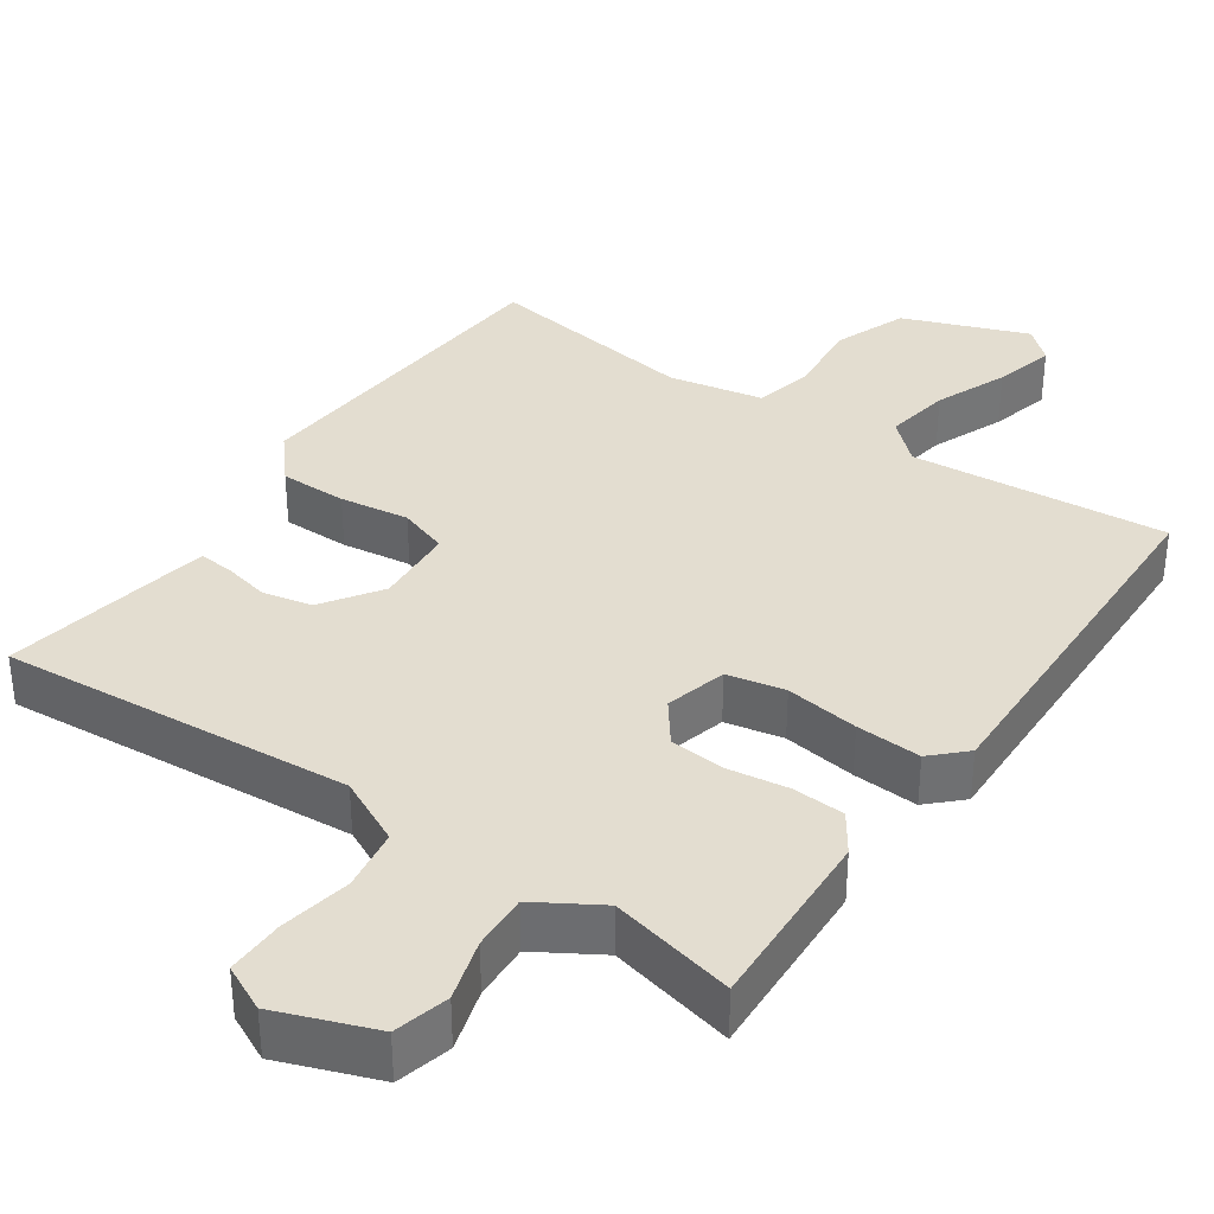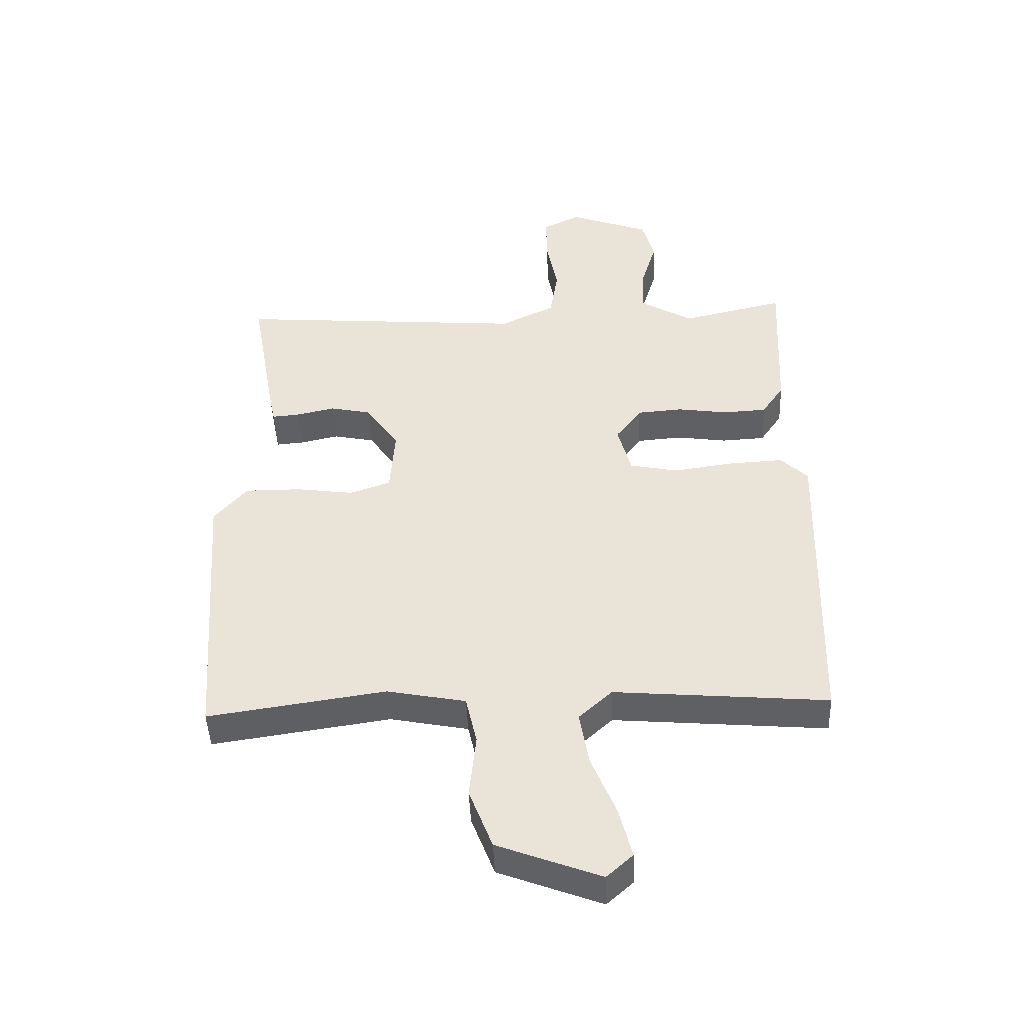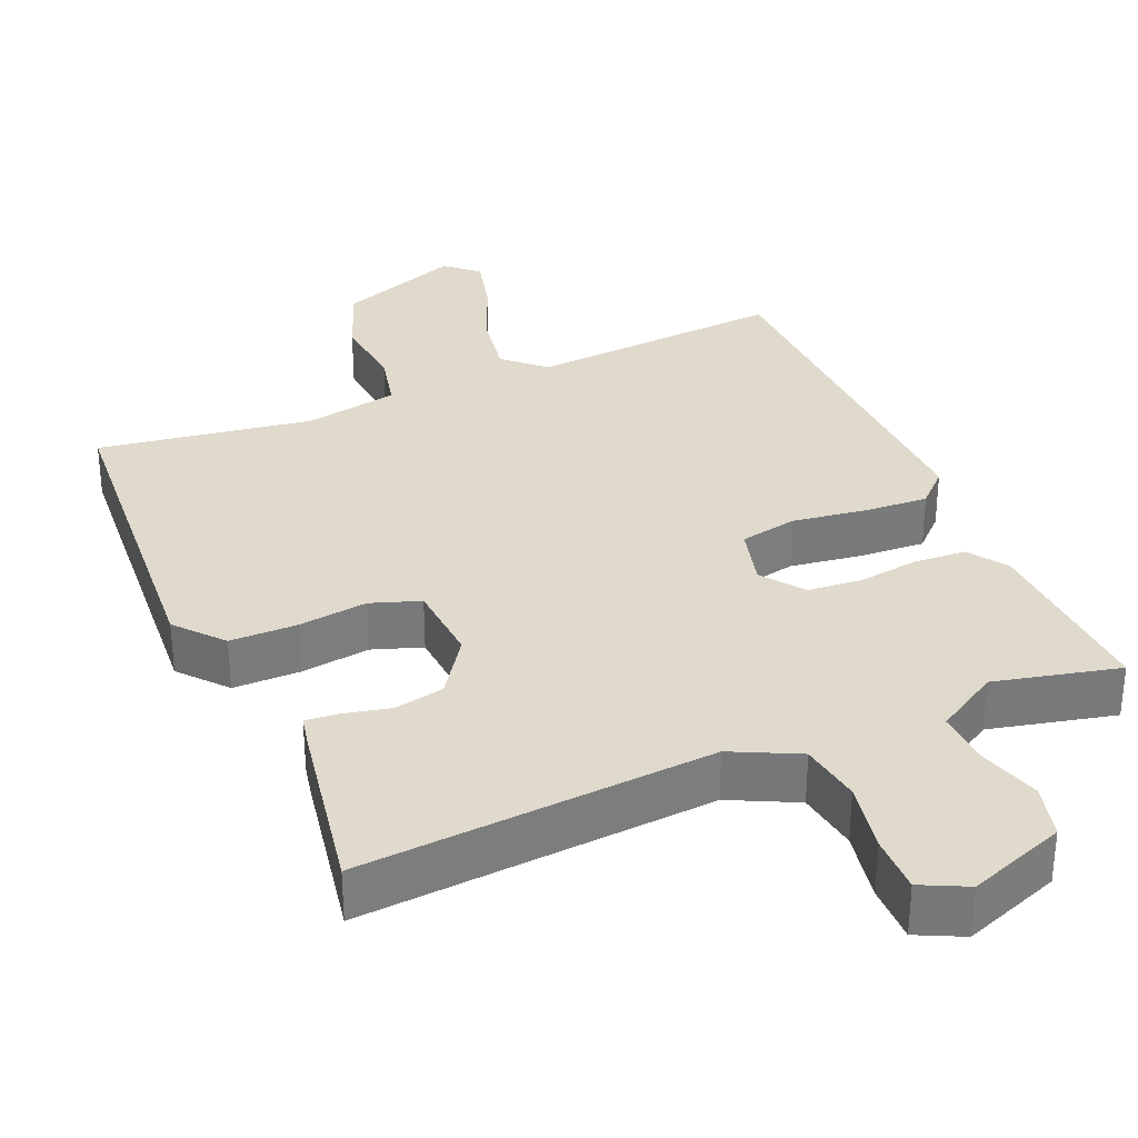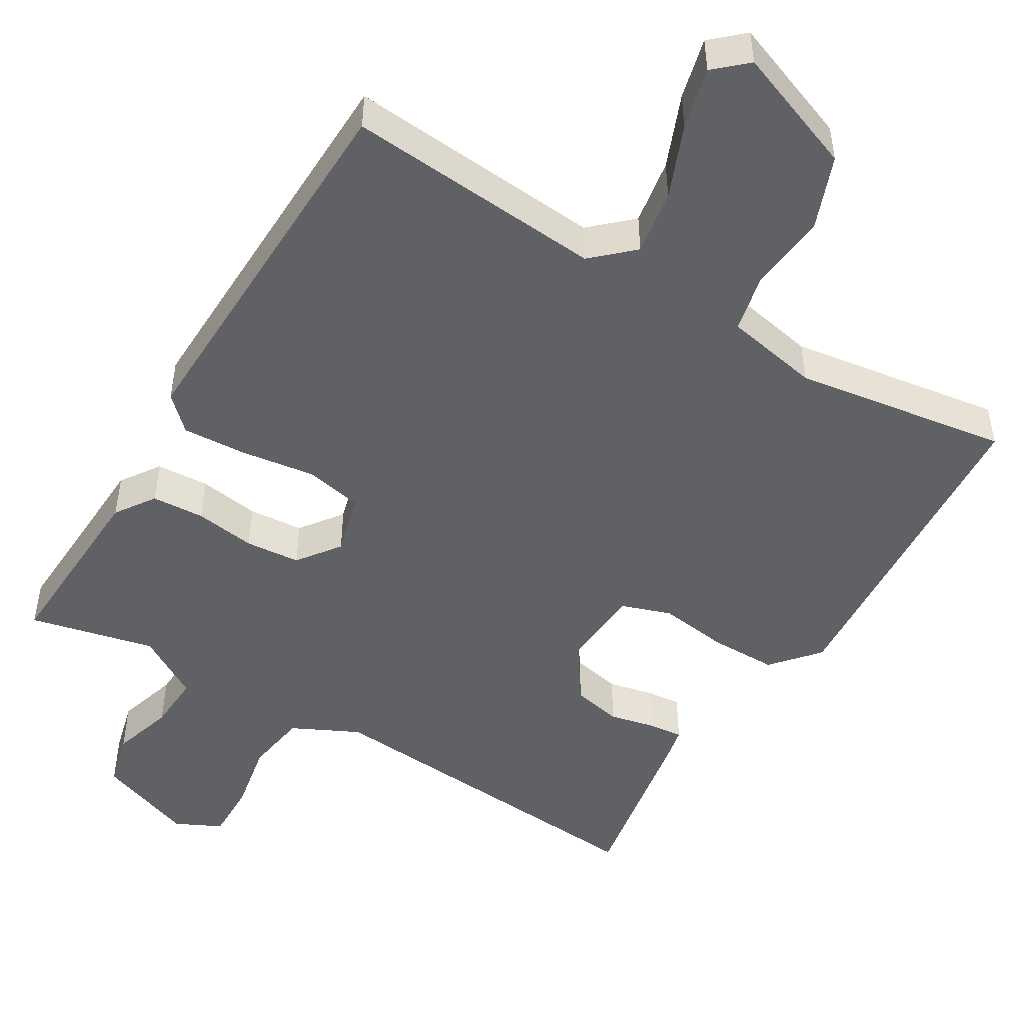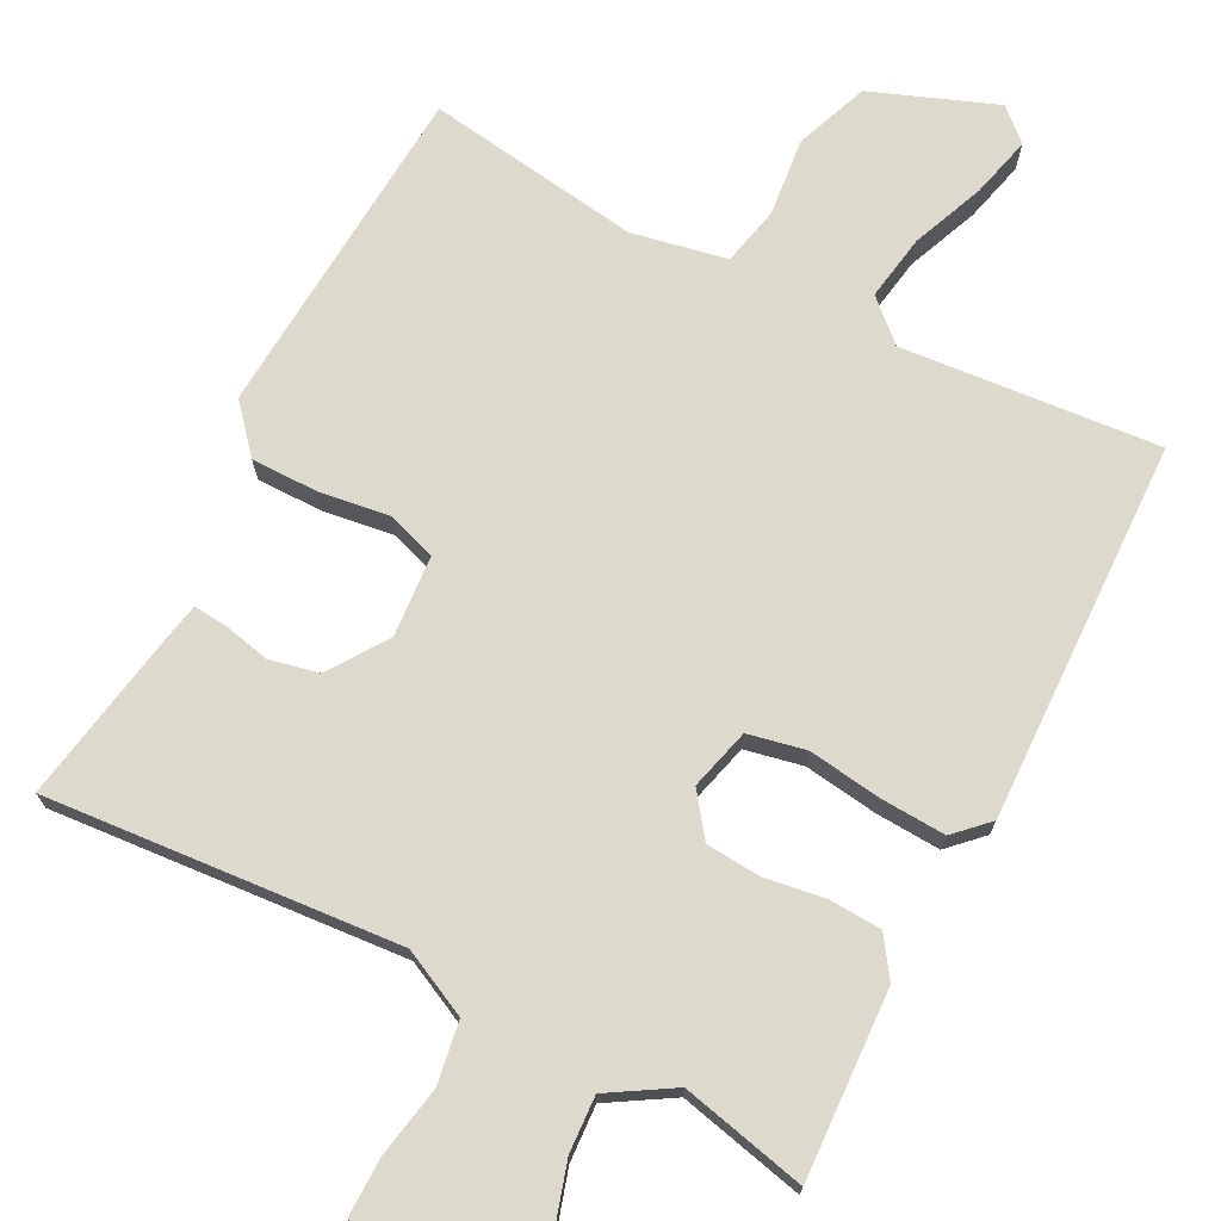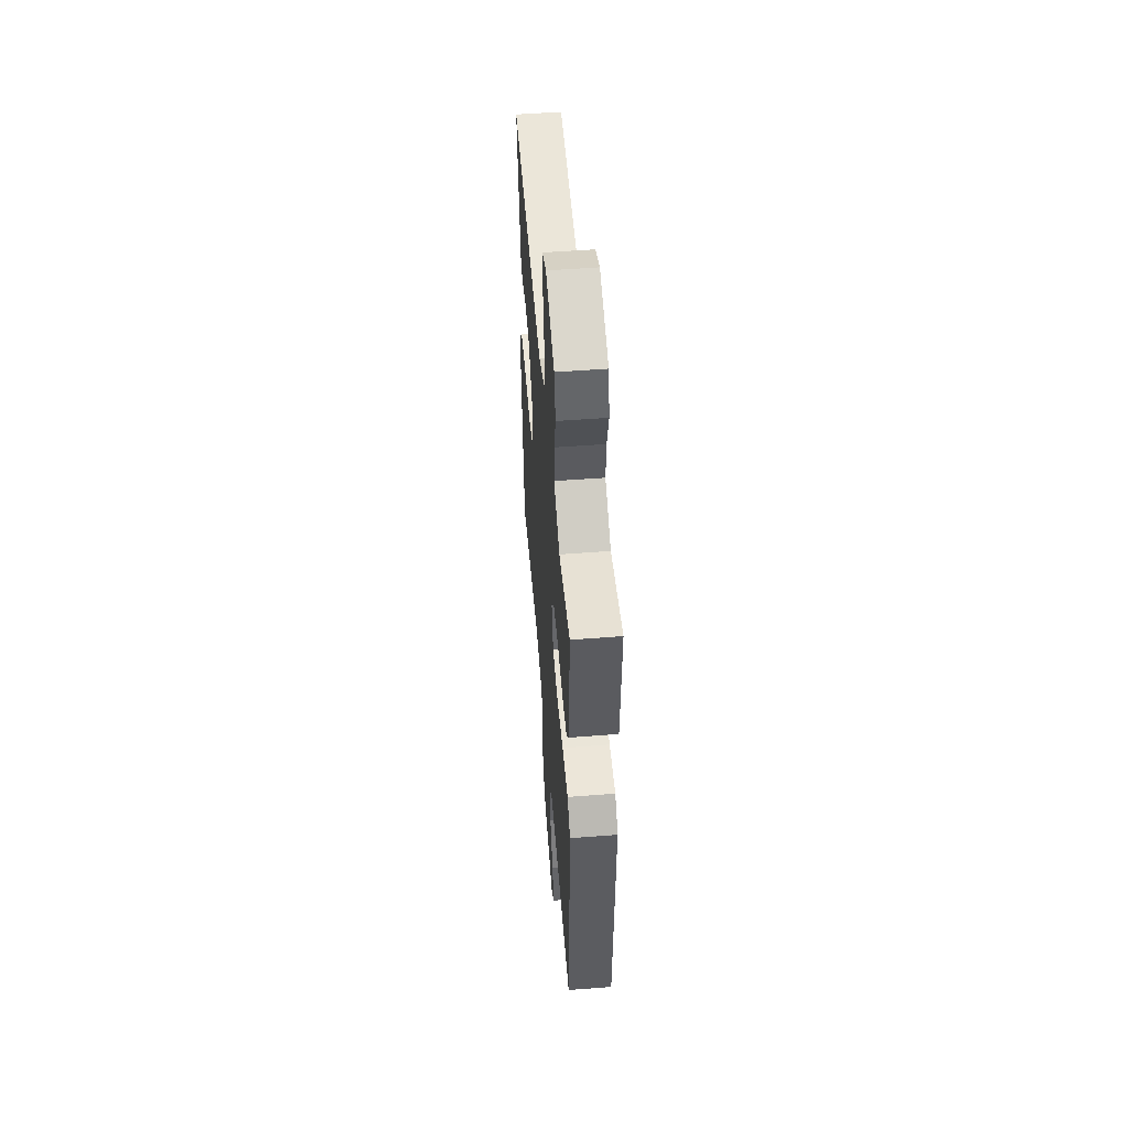
<metadata>
{"format":"obj","ext":"obj","renderer":"f3d","projection":"perspective","resolution":1024,"background":"white","views":[{"elev":35.6,"azim":34.6,"up":"+Y"},{"elev":-45.4,"azim":2.3,"up":"+Z"},{"elev":32.5,"azim":-23.1,"up":"+Y"},{"elev":-48.6,"azim":149.0,"up":"+Y"},{"elev":71.9,"azim":27.2,"up":"+Y"},{"elev":53.1,"azim":85.3,"up":"+Z"}]}
</metadata>
<code>
v 0.5 0.07 0.5
v 0.488 0.07 0.247
v 0.452 0.07 0.194
v 0.381 0.07 0.19
v 0.299 0.07 0.202
v 0.225 0.07 0.196
v 0.183 0.07 0.139
v 0.205 0.07 0.056
v 0.283 0.07 0.04
v 0.382 0.07 0.054
v 0.47 0.07 0.059
v 0.514 0.07 0.016
v 0.5 0.07 -0.5
v 0.152 0.07 -0.471
v 0.098 0.07 -0.521
v 0.113 0.07 -0.61
v 0.153 0.07 -0.708
v 0.174 0.07 -0.791
v 0.131 0.07 -0.83
v -0.037 0.07 -0.766
v -0.075 0.07 -0.667
v -0.064 0.07 -0.562
v -0.082 0.07 -0.482
v -0.21 0.07 -0.457
v -0.5 0.07 -0.5
v -0.533 0.07 -0.043
v -0.479 0.07 0.02
v -0.388 0.07 0.02
v -0.294 0.07 0.007
v -0.227 0.07 0.03
v -0.219 0.07 0.14
v -0.273 0.07 0.219
v -0.34 0.07 0.233
v -0.403 0.07 0.219
v -0.448 0.07 0.215
v -0.457 0.07 0.258
v -0.5 0.07 0.5
v -0.023 0.07 0.463
v 0.067 0.07 0.507
v 0.08 0.07 0.591
v 0.062 0.07 0.687
v 0.061 0.07 0.765
v 0.123 0.07 0.795
v 0.255 0.07 0.746
v 0.274 0.07 0.672
v 0.249 0.07 0.589
v 0.245 0.07 0.513
v 0.331 0.07 0.461
v 0.5 0 0.5
v 0.488 0 0.247
v 0.452 0 0.194
v 0.381 0 0.19
v 0.299 0 0.202
v 0.225 0 0.196
v 0.183 0 0.139
v 0.205 0 0.056
v 0.283 0 0.04
v 0.382 0 0.054
v 0.47 0 0.059
v 0.514 0 0.016
v 0.5 0 -0.5
v 0.152 0 -0.471
v 0.098 0 -0.521
v 0.113 0 -0.61
v 0.153 0 -0.708
v 0.174 0 -0.791
v 0.131 0 -0.83
v -0.037 0 -0.766
v -0.075 0 -0.667
v -0.064 0 -0.562
v -0.082 0 -0.482
v -0.21 0 -0.457
v -0.5 0 -0.5
v -0.533 0 -0.043
v -0.479 0 0.02
v -0.388 0 0.02
v -0.294 0 0.007
v -0.227 0 0.03
v -0.219 0 0.14
v -0.273 0 0.219
v -0.34 0 0.233
v -0.403 0 0.219
v -0.448 0 0.215
v -0.457 0 0.258
v -0.5 0 0.5
v -0.023 0 0.463
v 0.067 0 0.507
v 0.08 0 0.591
v 0.062 0 0.687
v 0.061 0 0.765
v 0.123 0 0.795
v 0.255 0 0.746
v 0.274 0 0.672
v 0.249 0 0.589
v 0.245 0 0.513
v 0.331 0 0.461
f 44 45 46
f 43 44 46
f 42 43 46
f 41 42 46
f 40 41 46
f 39 40 46 47
f 38 39 47 48
f 36 37 38
f 35 36 38
f 34 35 38
f 33 34 38
f 32 33 38 48
f 27 28 29
f 26 27 29
f 25 26 29
f 24 25 29
f 23 24 29 30
f 20 21 22
f 19 20 22
f 18 19 22
f 17 18 22
f 16 17 22
f 15 16 22 23
f 23 30 31
f 15 23 31
f 14 15 31
f 12 13 14
f 11 12 14
f 10 11 14
f 9 10 14
f 3 4 5
f 2 3 5
f 1 2 5
f 48 1 5
f 48 5 6
f 48 6 7
f 32 48 7
f 31 32 7
f 8 9 14 31
f 7 8 31
f 94 93 92
f 94 92 91
f 94 91 90
f 94 90 89
f 94 89 88
f 95 94 88 87
f 96 95 87 86
f 86 85 84
f 86 84 83
f 86 83 82
f 86 82 81
f 96 86 81 80
f 77 76 75
f 77 75 74
f 77 74 73
f 77 73 72
f 78 77 72 71
f 70 69 68
f 70 68 67
f 70 67 66
f 70 66 65
f 70 65 64
f 71 70 64 63
f 79 78 71
f 79 71 63
f 79 63 62
f 62 61 60
f 62 60 59
f 62 59 58
f 62 58 57
f 53 52 51
f 53 51 50
f 53 50 49
f 53 49 96
f 54 53 96
f 55 54 96
f 55 96 80
f 55 80 79
f 79 62 57 56
f 79 56 55
f 1 49 50 2
f 2 50 51 3
f 3 51 52 4
f 4 52 53 5
f 5 53 54 6
f 6 54 55 7
f 7 55 56 8
f 8 56 57 9
f 9 57 58 10
f 10 58 59 11
f 11 59 60 12
f 12 60 61 13
f 13 61 62 14
f 14 62 63 15
f 15 63 64 16
f 16 64 65 17
f 17 65 66 18
f 18 66 67 19
f 19 67 68 20
f 20 68 69 21
f 21 69 70 22
f 22 70 71 23
f 23 71 72 24
f 24 72 73 25
f 25 73 74 26
f 26 74 75 27
f 27 75 76 28
f 28 76 77 29
f 29 77 78 30
f 30 78 79 31
f 31 79 80 32
f 32 80 81 33
f 33 81 82 34
f 34 82 83 35
f 35 83 84 36
f 36 84 85 37
f 37 85 86 38
f 38 86 87 39
f 39 87 88 40
f 40 88 89 41
f 41 89 90 42
f 42 90 91 43
f 43 91 92 44
f 44 92 93 45
f 45 93 94 46
f 46 94 95 47
f 47 95 96 48
f 48 96 49 1

</code>
